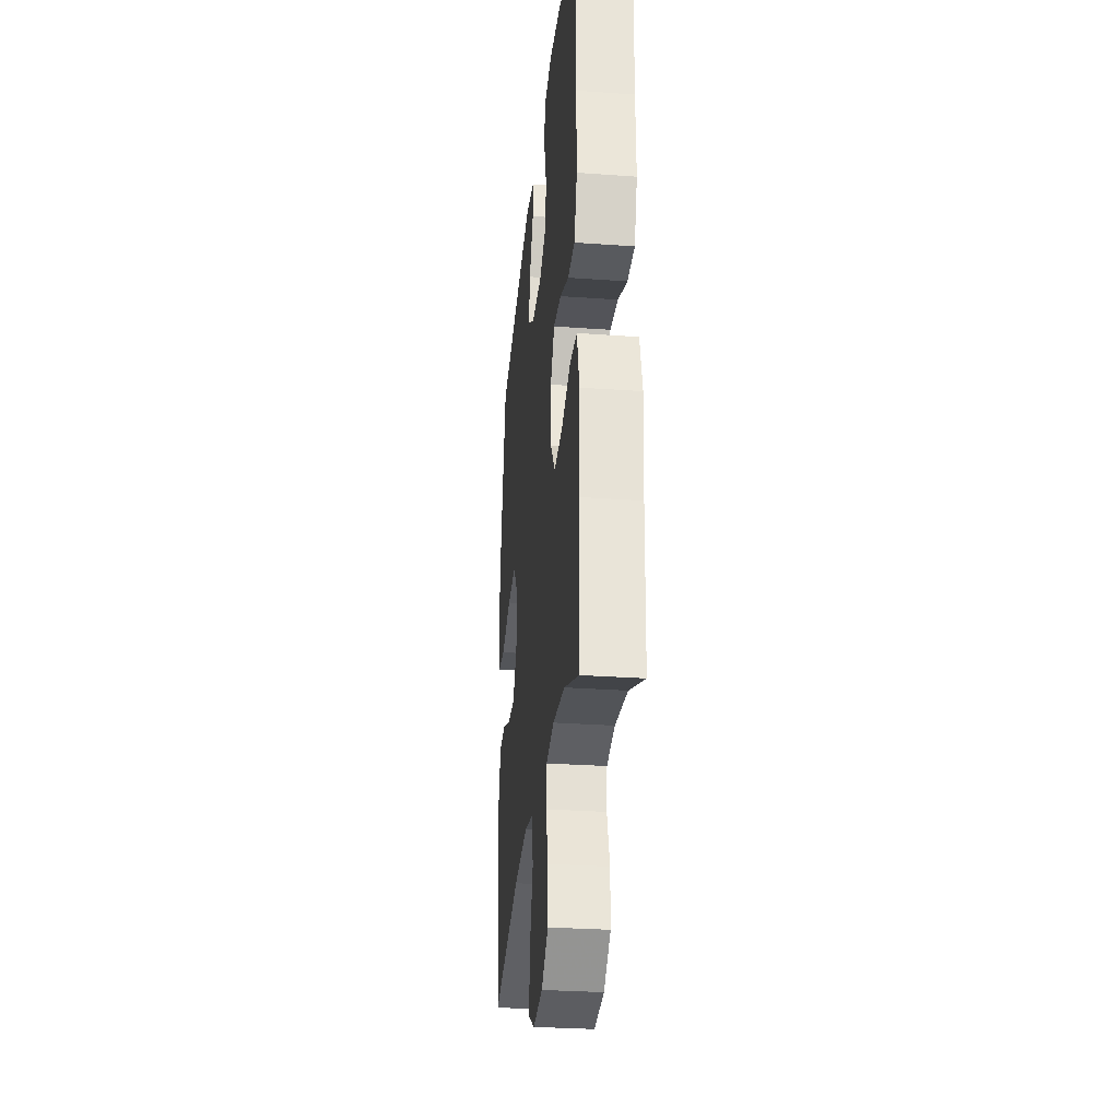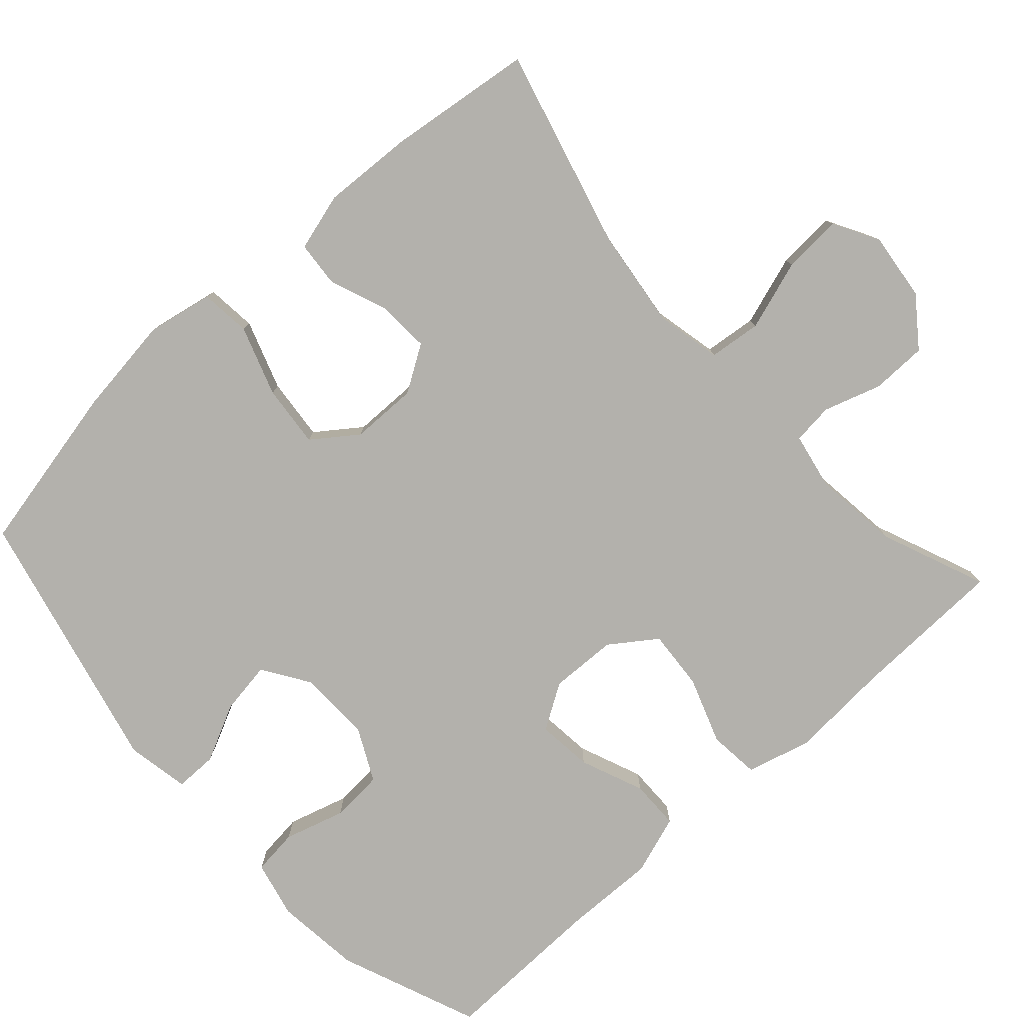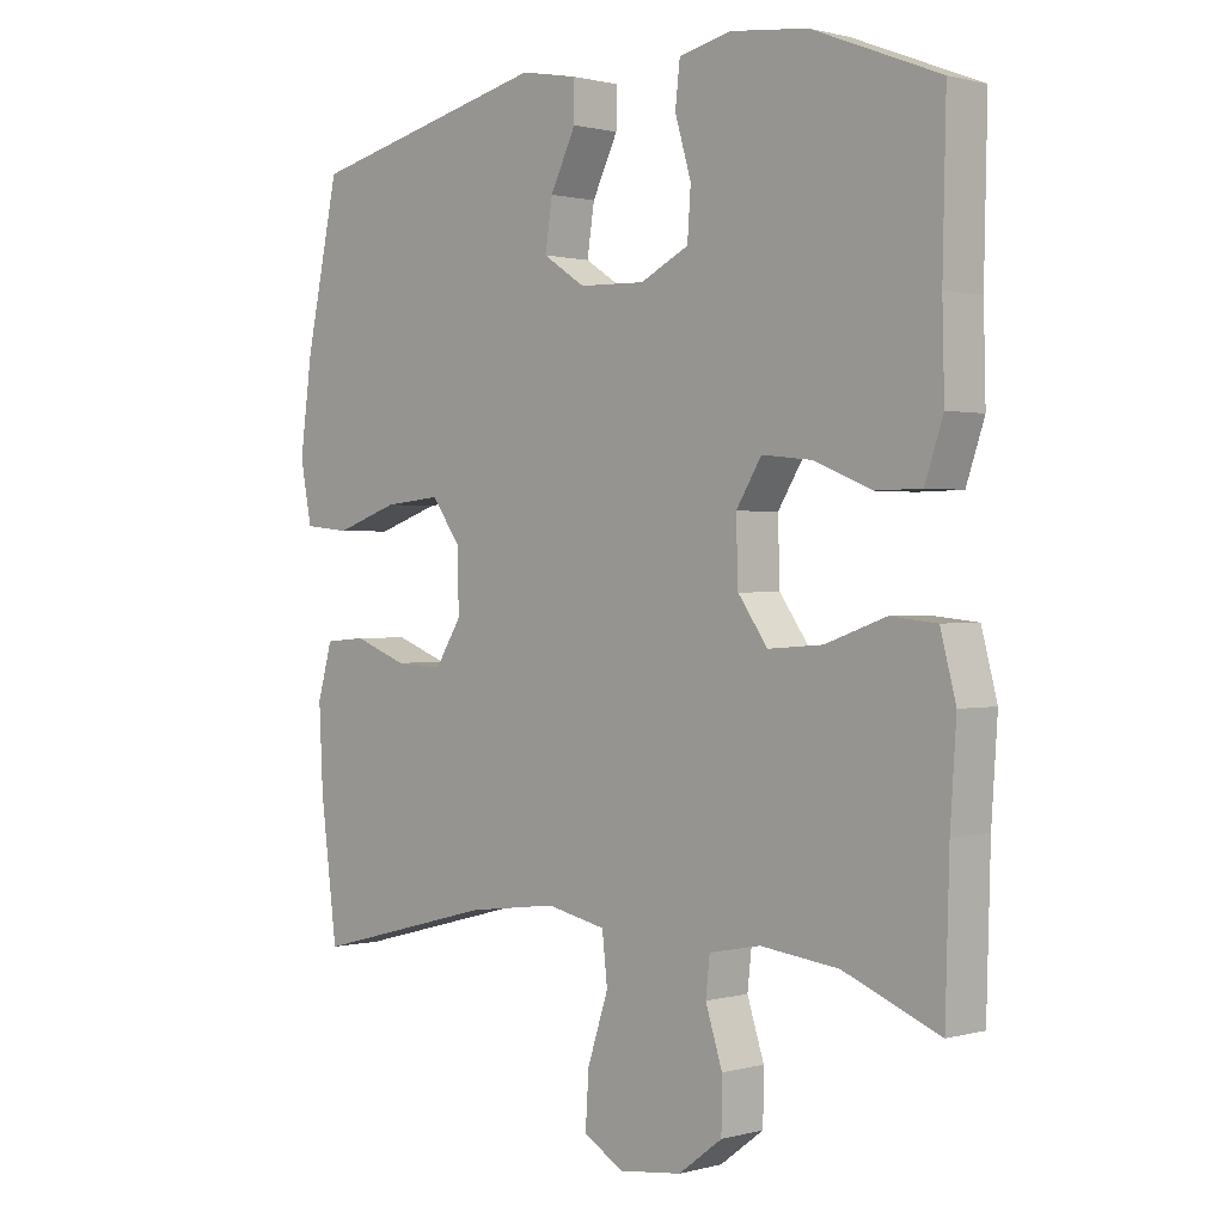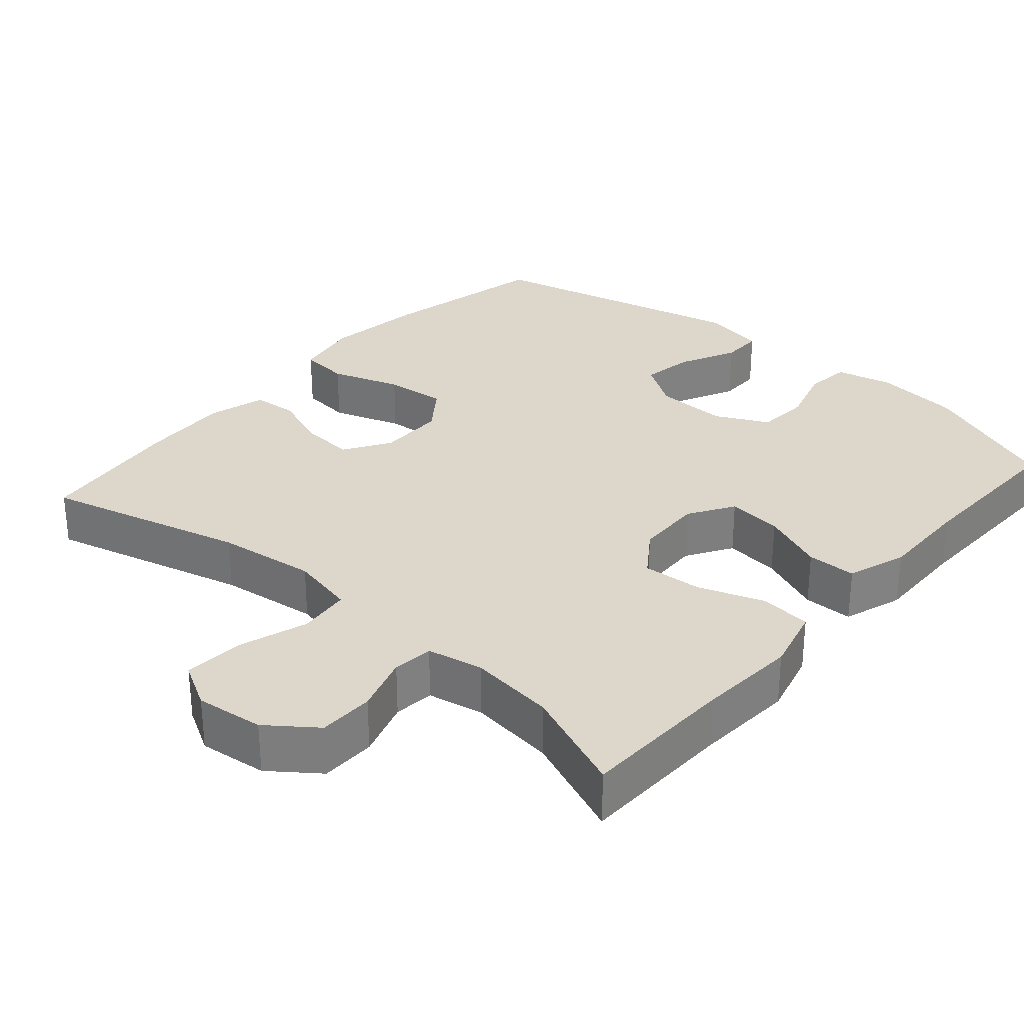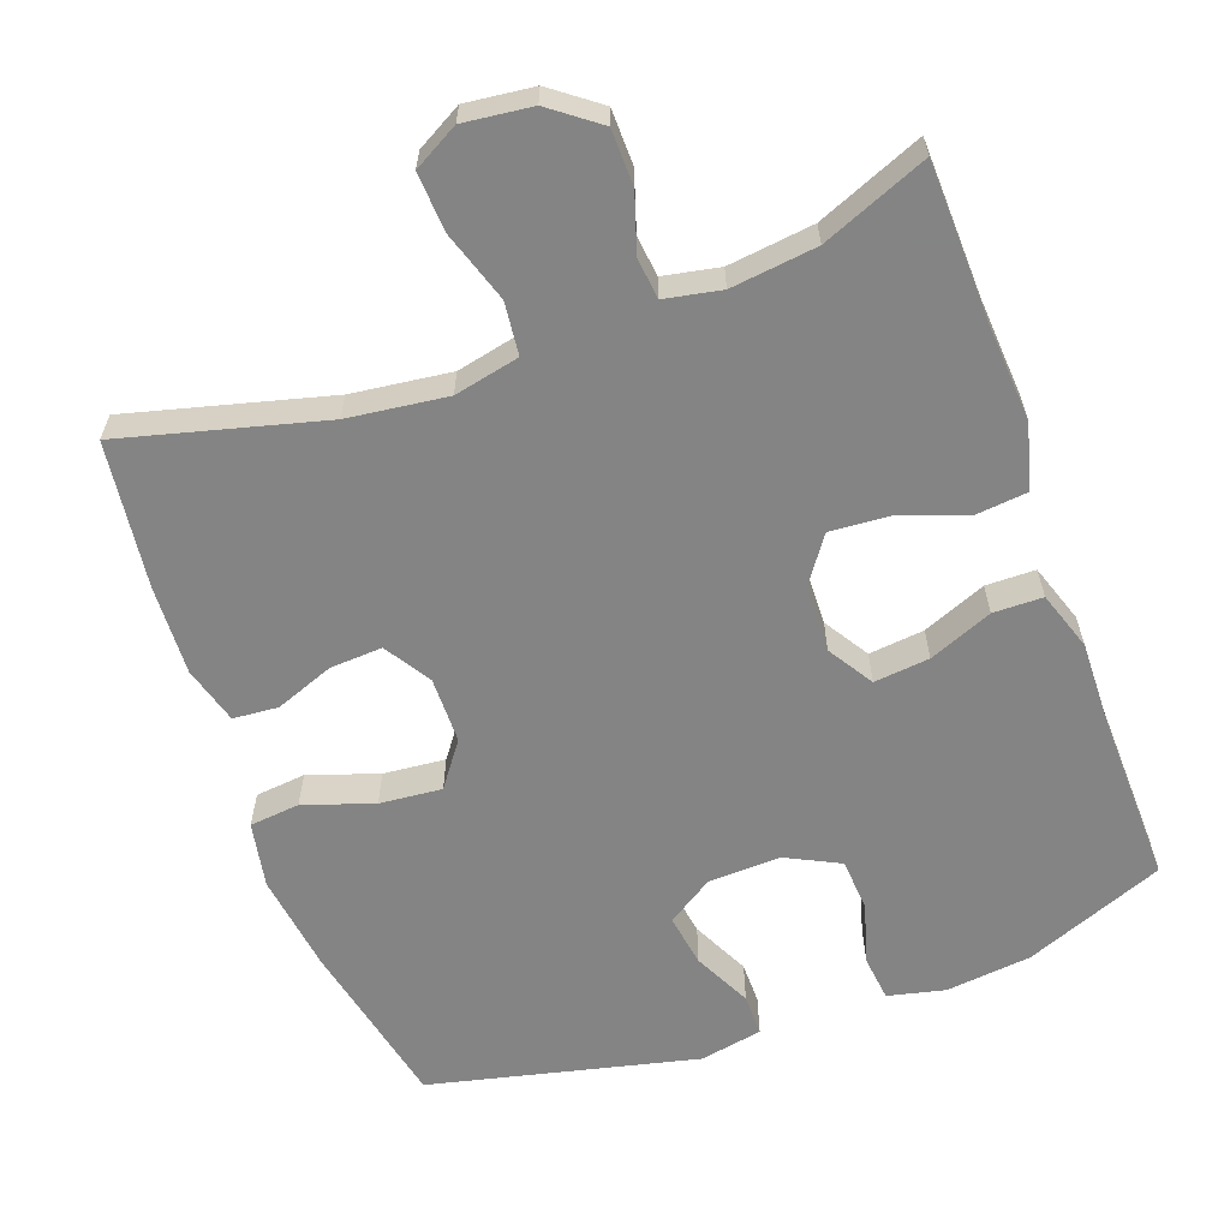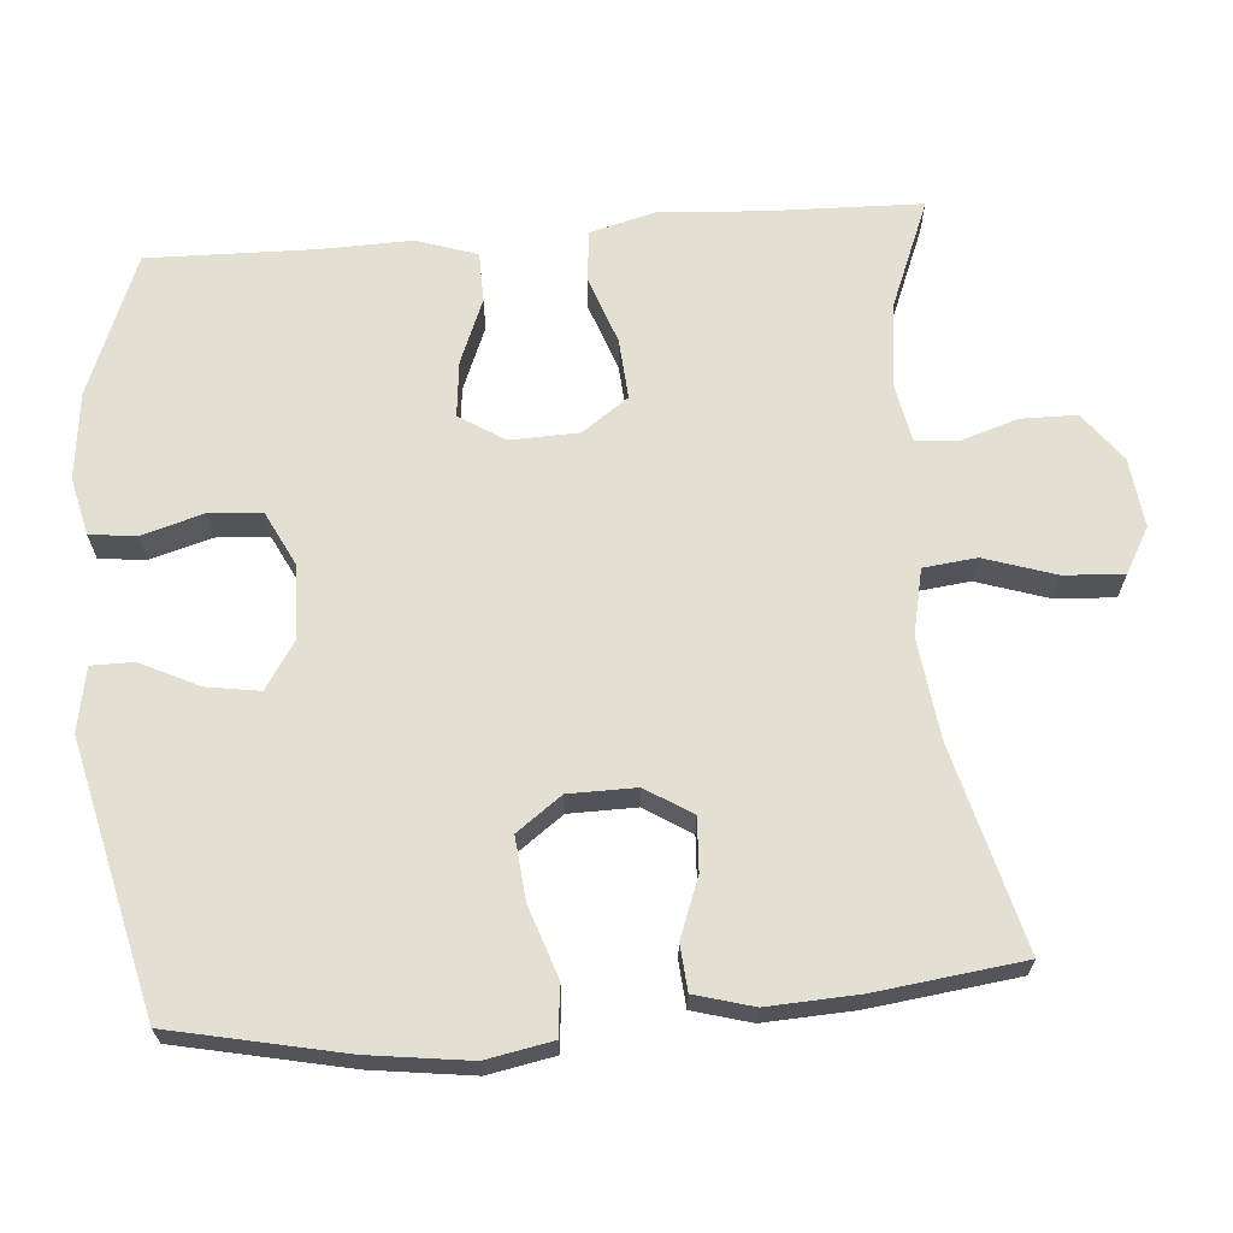
<metadata>
{"format":"obj","ext":"obj","renderer":"f3d","projection":"perspective","resolution":1024,"background":"white","views":[{"elev":-29.8,"azim":-96.0,"up":"+Z"},{"elev":-79.1,"azim":132.1,"up":"+Y"},{"elev":0.8,"azim":-134.9,"up":"+Z"},{"elev":30.4,"azim":-138.9,"up":"+Y"},{"elev":-61.3,"azim":-160.0,"up":"+Y"},{"elev":66.7,"azim":85.4,"up":"+Y"}]}
</metadata>
<code>
v -0.5 0.07 -0.5
v -0.506 0.07 -0.29
v -0.515 0.07 -0.156
v -0.492 0.07 -0.068
v -0.423 0.07 -0.061
v -0.333 0.07 -0.093
v -0.252 0.07 -0.099
v -0.208 0.07 -0.037
v -0.205 0.07 0.054
v -0.243 0.07 0.115
v -0.318 0.07 0.107
v -0.404 0.07 0.072
v -0.471 0.07 0.073
v -0.498 0.07 0.153
v -0.495 0.07 0.278
v -0.5 0.07 0.5
v -0.311 0.07 0.575
v -0.195 0.07 0.588
v -0.118 0.07 0.57
v -0.111 0.07 0.508
v -0.135 0.07 0.426
v -0.13 0.07 0.355
v -0.058 0.07 0.319
v 0.04 0.07 0.322
v 0.103 0.07 0.363
v 0.092 0.07 0.434
v 0.054 0.07 0.512
v 0.054 0.07 0.569
v 0.139 0.07 0.585
v 0.5 0.07 0.5
v 0.549 0.07 0.27
v 0.567 0.07 0.135
v 0.55 0.07 0.046
v 0.482 0.07 0.039
v 0.388 0.07 0.071
v 0.304 0.07 0.079
v 0.26 0.07 0.019
v 0.259 0.07 -0.071
v 0.298 0.07 -0.133
v 0.369 0.07 -0.129
v 0.448 0.07 -0.099
v 0.509 0.07 -0.104
v 0.531 0.07 -0.182
v 0.525 0.07 -0.303
v 0.5 0.07 -0.5
v 0.229 0.07 -0.429
v 0.095 0.07 -0.412
v 0.007 0.07 -0.431
v -0.001 0.07 -0.502
v 0.03 0.07 -0.597
v 0.035 0.07 -0.677
v -0.026 0.07 -0.711
v -0.118 0.07 -0.7
v -0.183 0.07 -0.651
v -0.184 0.07 -0.576
v -0.159 0.07 -0.498
v -0.165 0.07 -0.443
v -0.241 0.07 -0.428
v -0.357 0.07 -0.442
v -0.5 0 -0.5
v -0.506 0 -0.29
v -0.515 0 -0.156
v -0.492 0 -0.068
v -0.423 0 -0.061
v -0.333 0 -0.093
v -0.252 0 -0.099
v -0.208 0 -0.037
v -0.205 0 0.054
v -0.243 0 0.115
v -0.318 0 0.107
v -0.404 0 0.072
v -0.471 0 0.073
v -0.498 0 0.153
v -0.495 0 0.278
v -0.5 0 0.5
v -0.311 0 0.575
v -0.195 0 0.588
v -0.118 0 0.57
v -0.111 0 0.508
v -0.135 0 0.426
v -0.13 0 0.355
v -0.058 0 0.319
v 0.04 0 0.322
v 0.103 0 0.363
v 0.092 0 0.434
v 0.054 0 0.512
v 0.054 0 0.569
v 0.139 0 0.585
v 0.5 0 0.5
v 0.549 0 0.27
v 0.567 0 0.135
v 0.55 0 0.046
v 0.482 0 0.039
v 0.388 0 0.071
v 0.304 0 0.079
v 0.26 0 0.019
v 0.259 0 -0.071
v 0.298 0 -0.133
v 0.369 0 -0.129
v 0.448 0 -0.099
v 0.509 0 -0.104
v 0.531 0 -0.182
v 0.525 0 -0.303
v 0.5 0 -0.5
v 0.229 0 -0.429
v 0.095 0 -0.412
v 0.007 0 -0.431
v -0.001 0 -0.502
v 0.03 0 -0.597
v 0.035 0 -0.677
v -0.026 0 -0.711
v -0.118 0 -0.7
v -0.183 0 -0.651
v -0.184 0 -0.576
v -0.159 0 -0.498
v -0.165 0 -0.443
v -0.241 0 -0.428
v -0.357 0 -0.442
f 54 55 56
f 53 54 56
f 52 53 56
f 51 52 56
f 50 51 56
f 49 50 56
f 48 49 56 57
f 47 48 57 58
f 44 45 46
f 43 44 46
f 42 43 46
f 41 42 46
f 40 41 46
f 39 40 46 47
f 38 39 47 58
f 33 34 35
f 32 33 35
f 31 32 35
f 30 31 35
f 29 30 35
f 28 29 35
f 27 28 35
f 26 27 35
f 25 26 35 36
f 24 25 36 37
f 19 20 21
f 18 19 21
f 17 18 21
f 16 17 21
f 15 16 21
f 15 21 22
f 14 15 22
f 13 14 22
f 12 13 22
f 11 12 22
f 10 11 22 23
f 4 5 6
f 3 4 6
f 2 3 6
f 2 6 7
f 1 2 7
f 59 1 7
f 58 59 7 8
f 38 58 8
f 24 37 38
f 23 24 38
f 10 23 38
f 9 10 38
f 8 9 38
f 115 114 113
f 115 113 112
f 115 112 111
f 115 111 110
f 115 110 109
f 115 109 108
f 116 115 108 107
f 117 116 107 106
f 105 104 103
f 105 103 102
f 105 102 101
f 105 101 100
f 105 100 99
f 106 105 99 98
f 117 106 98 97
f 94 93 92
f 94 92 91
f 94 91 90
f 94 90 89
f 94 89 88
f 94 88 87
f 94 87 86
f 94 86 85
f 95 94 85 84
f 96 95 84 83
f 80 79 78
f 80 78 77
f 80 77 76
f 80 76 75
f 80 75 74
f 81 80 74
f 81 74 73
f 81 73 72
f 81 72 71
f 81 71 70
f 82 81 70 69
f 65 64 63
f 65 63 62
f 65 62 61
f 66 65 61
f 66 61 60
f 66 60 118
f 67 66 118 117
f 67 117 97
f 97 96 83
f 97 83 82
f 97 82 69
f 97 69 68
f 97 68 67
f 1 60 61 2
f 2 61 62 3
f 3 62 63 4
f 4 63 64 5
f 5 64 65 6
f 6 65 66 7
f 7 66 67 8
f 8 67 68 9
f 9 68 69 10
f 10 69 70 11
f 11 70 71 12
f 12 71 72 13
f 13 72 73 14
f 14 73 74 15
f 15 74 75 16
f 16 75 76 17
f 17 76 77 18
f 18 77 78 19
f 19 78 79 20
f 20 79 80 21
f 21 80 81 22
f 22 81 82 23
f 23 82 83 24
f 24 83 84 25
f 25 84 85 26
f 26 85 86 27
f 27 86 87 28
f 28 87 88 29
f 29 88 89 30
f 30 89 90 31
f 31 90 91 32
f 32 91 92 33
f 33 92 93 34
f 34 93 94 35
f 35 94 95 36
f 36 95 96 37
f 37 96 97 38
f 38 97 98 39
f 39 98 99 40
f 40 99 100 41
f 41 100 101 42
f 42 101 102 43
f 43 102 103 44
f 44 103 104 45
f 45 104 105 46
f 46 105 106 47
f 47 106 107 48
f 48 107 108 49
f 49 108 109 50
f 50 109 110 51
f 51 110 111 52
f 52 111 112 53
f 53 112 113 54
f 54 113 114 55
f 55 114 115 56
f 56 115 116 57
f 57 116 117 58
f 58 117 118 59
f 59 118 60 1

</code>
